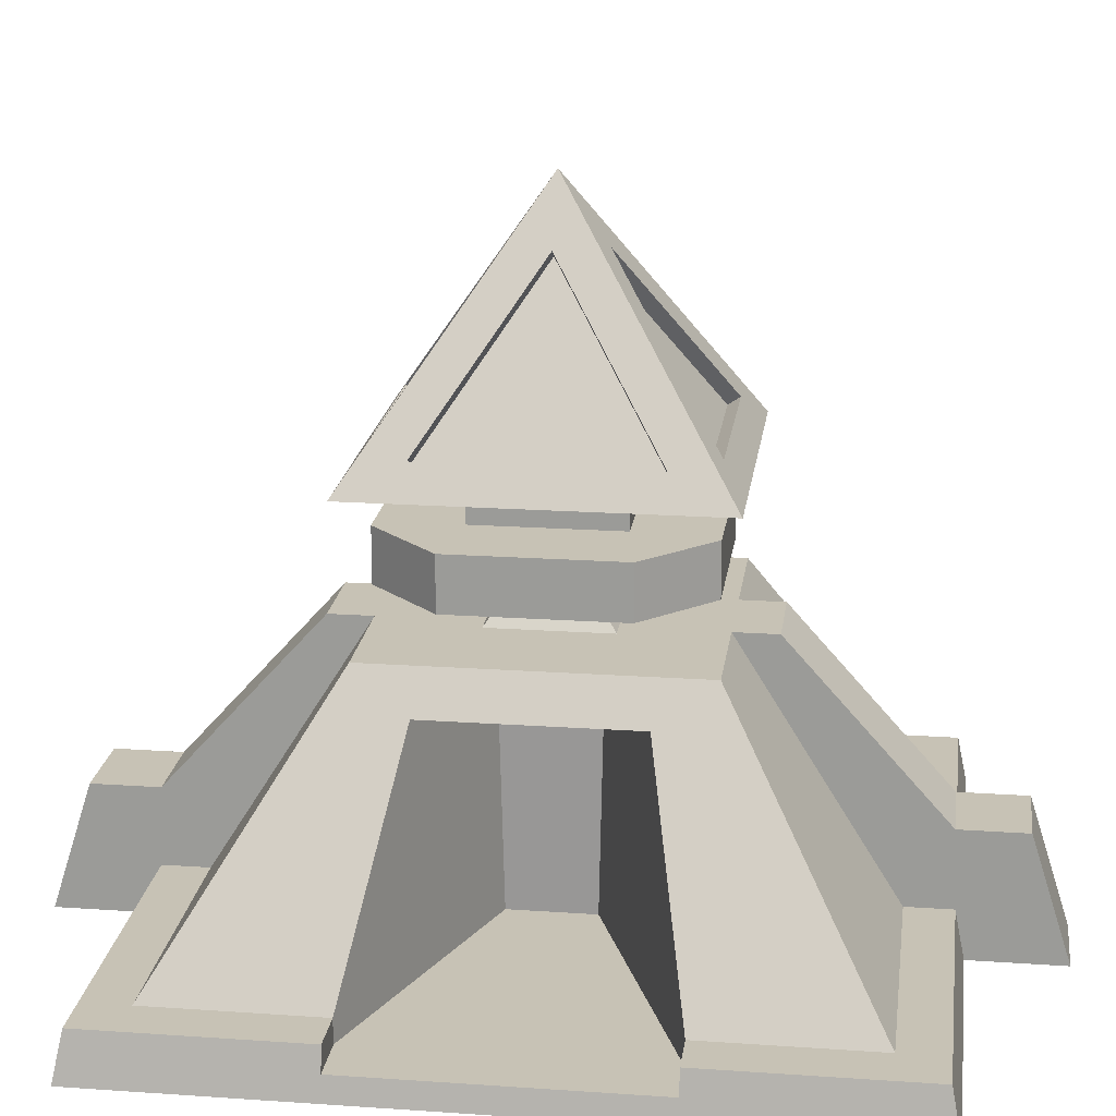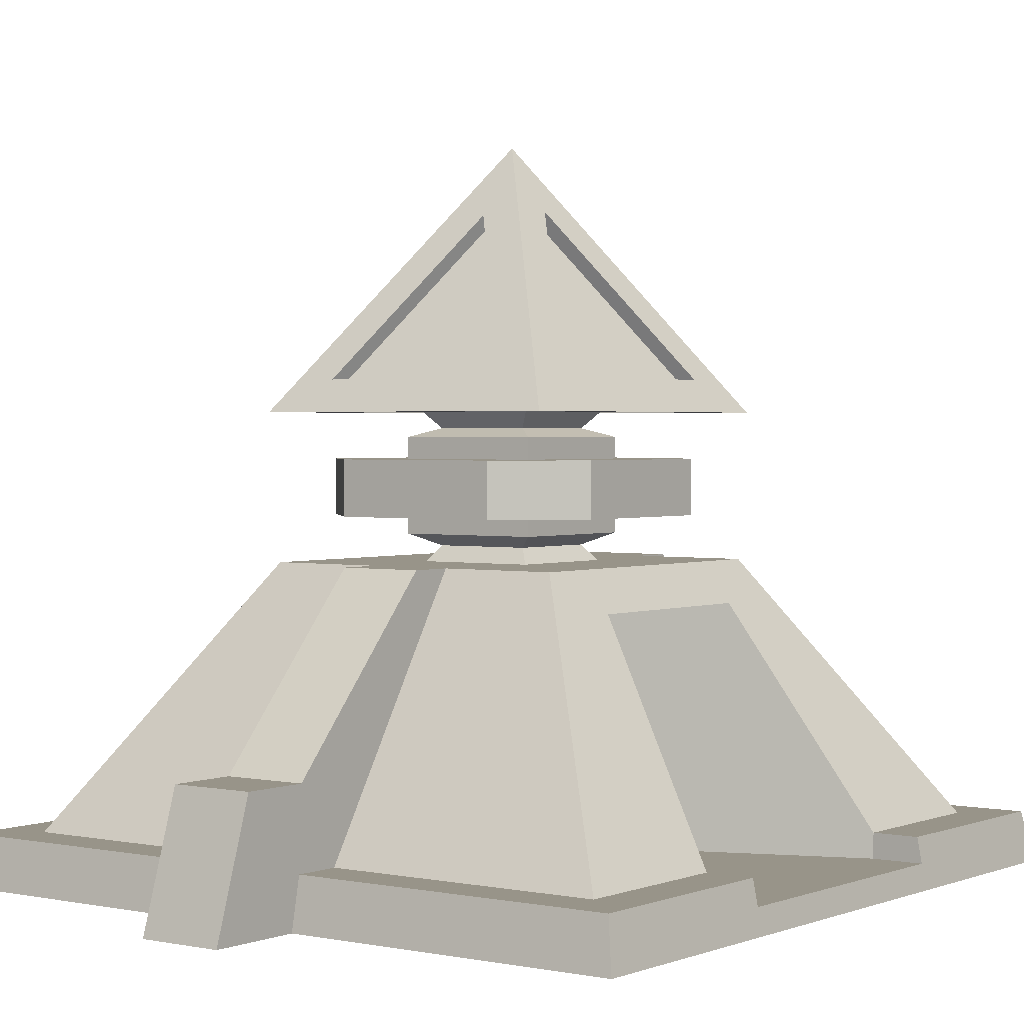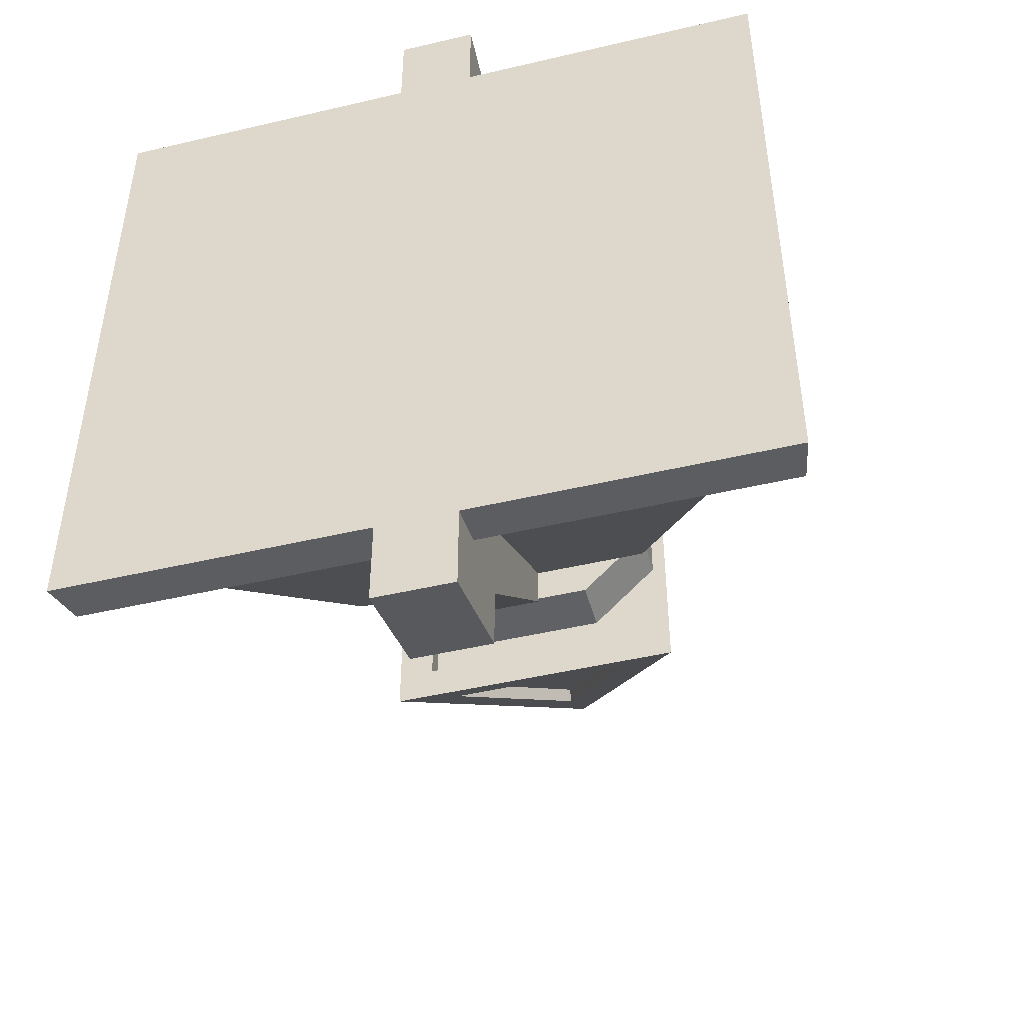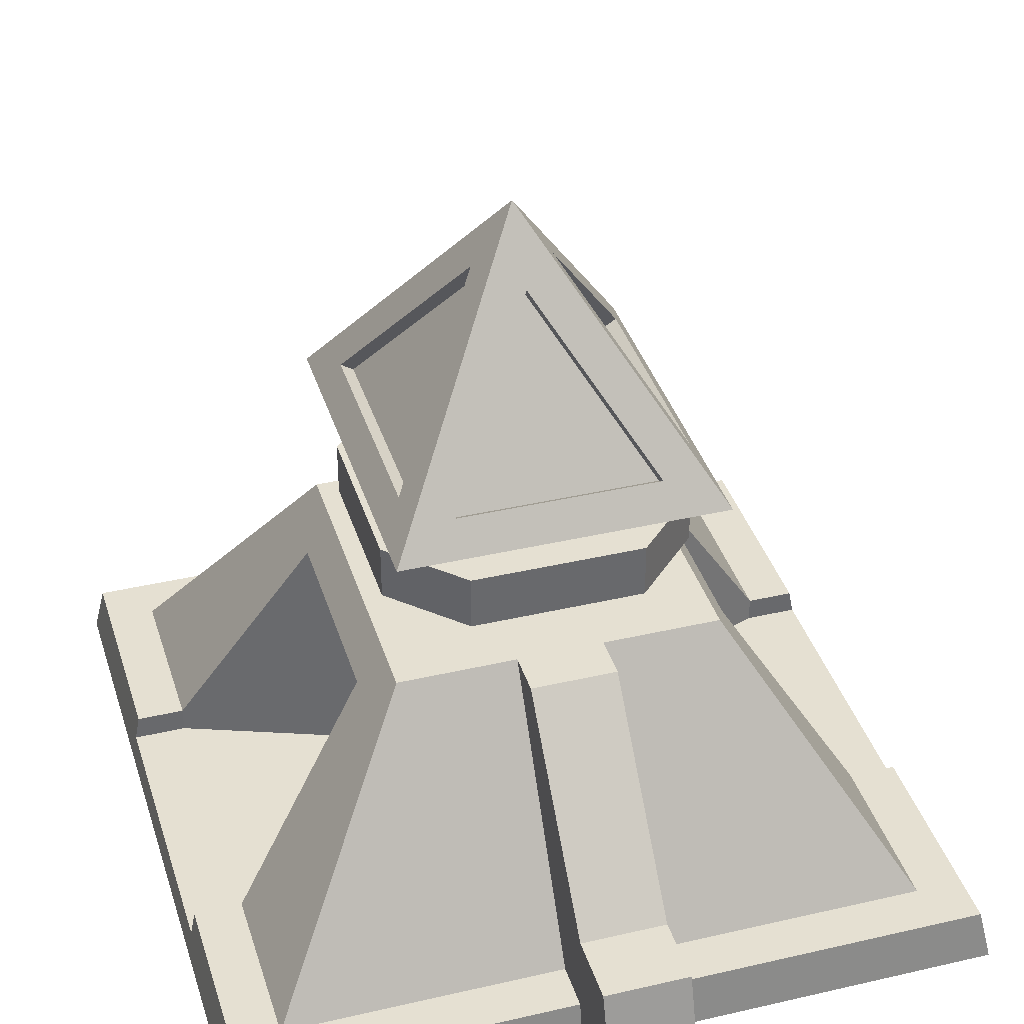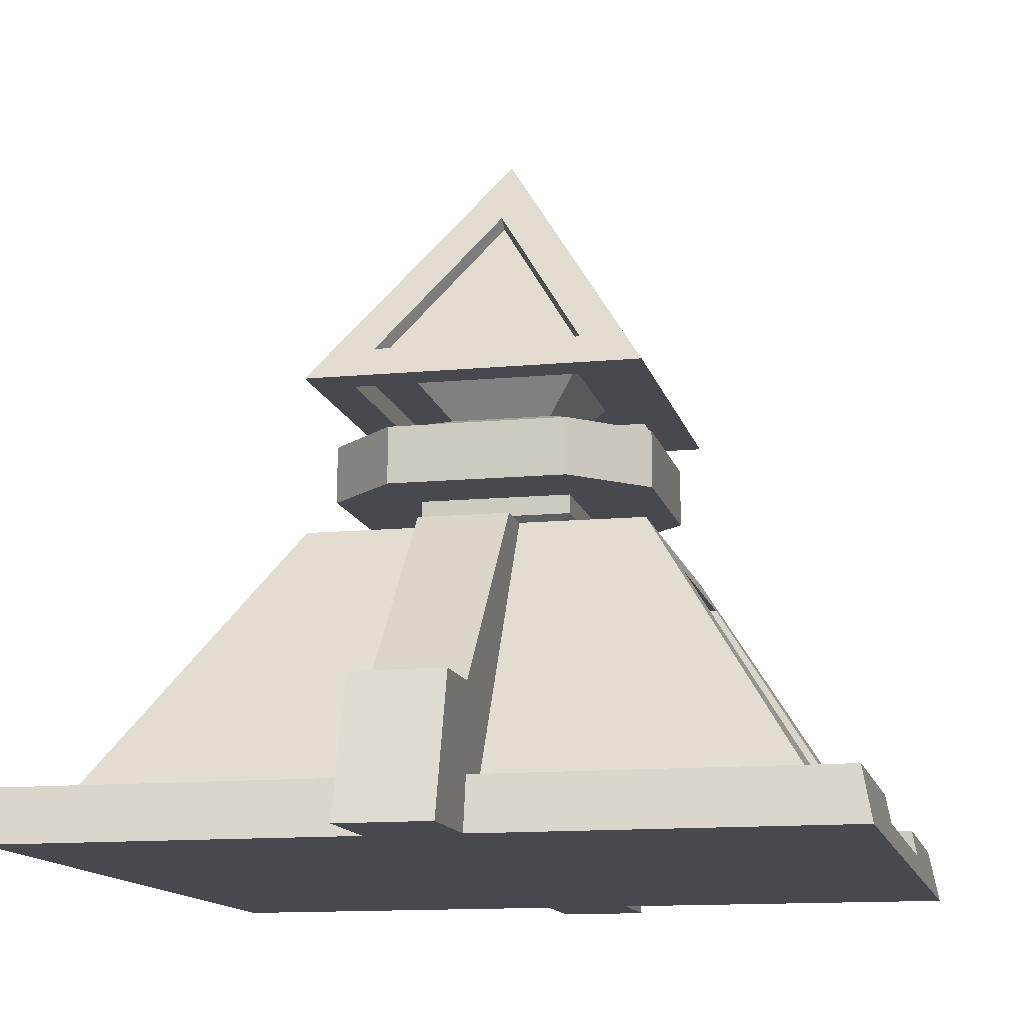
<metadata>
{"format":"obj","ext":"obj","renderer":"f3d","projection":"perspective","resolution":1024,"background":"white","views":[{"elev":19.0,"azim":97.5,"up":"+Y"},{"elev":1.7,"azim":36.5,"up":"+Y"},{"elev":-47.0,"azim":14.9,"up":"+Z"},{"elev":37.6,"azim":163.4,"up":"+Y"},{"elev":-12.7,"azim":-167.5,"up":"+Y"}]}
</metadata>
<code>
o PUR_low
v -0.3715 -0.00059 0.3715
v -0.3156 0.04849 0.3156
v -0.3619 0.04849 0.3619
v -0.1578 0.3017 0.1578
v -0.04185 -0.00059 0.3715
v -0.04185 0.04849 0.3619
v -0.04185 0.04849 0.3156
v -0.04185 -0.00059 0.04185
v -0.04185 0.126 0.3586
v -0.04185 0.126 0.4258
v -0.04185 -0.00059 0.4657
v -0.04185 0.3017 0.2008
v -0.04185 0.3017 0.1578
v -0.04185 -0.00059 0
v -0.3715 -0.00059 0
v 0 0.126 0.3586
v 0 0.126 0.4258
v 0 -0.00059 0.4657
v 0 0.3017 0.2008
v 0 -0.00059 0.04185
v 0 -0.00059 0.3715
v 0 0.3017 0.1578
v 0 0.3017 0.05903
v 0 -0.00059 0
v -0.05903 0.3017 0
v -0.05903 0.3017 0.05903
v -0.1578 0.3017 0
v 0 0.4648 0.07805
v -0.07805 0.4648 0
v -0.07805 0.4648 0.07805
v 0 0.4 0.1511
v 0 0.3462 0.1511
v -0.1511 0.4 0
v -0.1511 0.3462 0
v -0.04784 0.4293 0.04784
v -0.07118 0.4 0.07118
v -0.07118 0.4209 0.07118
v -0.07118 0.3462 0.07118
v -0.04784 0.3169 0.04784
v -0.07118 0.3284 0.07118
v 0 0.4293 0.04784
v 0 0.4 0.07118
v 0 0.4209 0.07118
v 0 0.3462 0.07118
v 0 0.3169 0.04784
v 0 0.3284 0.07118
v -0.04784 0.3169 0
v -0.07118 0.3462 0
v -0.07118 0.3284 0
v -0.07118 0.4 0
v -0.04784 0.4293 0
v -0.07118 0.4209 0
v -0.1511 0.4 0.08378
v -0.08378 0.4 0.1511
v -0.08378 0.3462 0.1511
v -0.1511 0.3462 0.08378
v -0.3715 -0.00059 0.1459
v -0.3156 0.04849 0.1459
v -0.1578 0.3017 0.09359
v -0.3619 0.04849 0.1459
v -0.3156 -0.00059 0
v -0.3156 -0.00059 0.1459
v -0.3156 -0.00059 0.3715
v -0.3156 0.04849 0.3619
v -0.1823 0.2624 0.1823
v -0.04185 0.2624 0.1823
v -0.1679 0.2624 0.08042
v -0.04185 0.2745 0.2253
v 0 0.2745 0.2253
v -0.1679 0.2624 0
v -0.06224 0.2624 0.0381
v -0.06224 0.2624 0
v -0.3667 0.02395 0.3667
v -0.04185 0.02395 0.3667
v -0.3667 0.02395 0.1459
v -0.04185 0.06272 0.4457
v 0 0.06272 0.4457
v -0.3156 0.02395 0.3667
v -0.3156 0.02395 0.1459
v -0.3667 0.02395 0
v -0.0426 0.02395 0.0426
v -0.0426 0.02395 0
v -0.1823 0.2624 0.1017
v -0.1823 0.2624 0
v -0.04784 0.2624 0.04784
v -0.04784 0.2624 0
v 0.3715 -0.00059 0.3715
v 0.3156 0.04849 0.3156
v 0.3619 0.04849 0.3619
v 0.1578 0.3017 0.1578
v 0.04185 -0.00059 0.3715
v 0.04185 0.04849 0.3619
v 0.04185 0.04849 0.3156
v 0.04185 0.3017 0.1578
v 0.04185 -0.00059 0.04185
v 0.04185 0.126 0.3586
v 0.04185 0.126 0.4258
v 0.04185 -0.00059 0.4657
v 0.04185 0.3017 0.2008
v 0.04185 -0.00059 0
v 0.3715 -0.00059 0
v 0.05903 0.3017 0
v 0.05903 0.3017 0.05903
v 0.1578 0.3017 0
v 0.07805 0.4648 0
v 0.07805 0.4648 0.07805
v 0.1511 0.4 0
v 0.1511 0.3462 0
v 0.04784 0.4293 0.04784
v 0.07118 0.4 0.07118
v 0.07118 0.4209 0.07118
v 0.07118 0.3462 0.07118
v 0.04784 0.3169 0.04784
v 0.07118 0.3284 0.07118
v 0.04784 0.3169 0
v 0.07118 0.3462 0
v 0.07118 0.3284 0
v 0.07118 0.4 0
v 0.04784 0.4293 0
v 0.07118 0.4209 0
v 0.1511 0.4 0.08378
v 0.08378 0.4 0.1511
v 0.08378 0.3462 0.1511
v 0.1511 0.3462 0.08378
v 0.3715 -0.00059 0.1459
v 0.3156 0.04849 0.1459
v 0.1578 0.3017 0.09359
v 0.3619 0.04849 0.1459
v 0.3156 -0.00059 0
v 0.3156 -0.00059 0.1459
v 0.3156 -0.00059 0.3715
v 0.3156 0.04849 0.3619
v 0.1823 0.2624 0.1823
v 0.04185 0.2624 0.1823
v 0.1679 0.2624 0.08042
v 0.04185 0.2745 0.2253
v 0.1679 0.2624 0
v 0.06224 0.2624 0.0381
v 0.06224 0.2624 0
v 0.3667 0.02395 0.3667
v 0.04185 0.02395 0.3667
v 0.3667 0.02395 0.1459
v 0.04185 0.06272 0.4457
v 0.3156 0.02395 0.3667
v 0.3156 0.02395 0.1459
v 0.3667 0.02395 0
v 0.0426 0.02395 0.0426
v 0.0426 0.02395 0
v 0.1823 0.2624 0.1017
v 0.1823 0.2624 0
v 0.04784 0.2624 0.04784
v 0.04784 0.2624 0
v -0.3715 -0.00059 -0.3715
v -0.3156 0.04849 -0.3156
v -0.3619 0.04849 -0.3619
v -0.1578 0.3017 -0.1578
v -0.04185 -0.00059 -0.3715
v -0.04185 0.04849 -0.3619
v -0.04185 0.04849 -0.3156
v -0.04185 0.3017 -0.1578
v -0.04185 -0.00059 -0.04185
v -0.04185 0.126 -0.3586
v -0.04185 0.126 -0.4258
v -0.04185 -0.00059 -0.4657
v -0.04185 0.3017 -0.2008
v 0 0.126 -0.3586
v 0 0.126 -0.4258
v 0 -0.00059 -0.4657
v 0 0.3017 -0.2008
v 0 -0.00059 -0.04185
v 0 -0.00059 -0.3715
v 0 0.3017 -0.1578
v 0 0.3017 -0.05903
v -0.05903 0.3017 -0.05903
v 0 0.4648 -0.07805
v -0.07805 0.4648 -0.07805
v 0 0.4 -0.1511
v 0 0.3462 -0.1511
v -0.04784 0.4293 -0.04784
v -0.07118 0.4 -0.07118
v -0.07118 0.4209 -0.07118
v -0.07118 0.3462 -0.07118
v -0.04784 0.3169 -0.04784
v -0.07118 0.3284 -0.07118
v 0 0.4293 -0.04784
v 0 0.4 -0.07118
v 0 0.4209 -0.07118
v 0 0.3462 -0.07118
v 0 0.3169 -0.04784
v 0 0.3284 -0.07118
v -0.1511 0.4 -0.08378
v -0.08378 0.4 -0.1511
v -0.08378 0.3462 -0.1511
v -0.1511 0.3462 -0.08378
v -0.3715 -0.00059 -0.1459
v -0.3156 0.04849 -0.1459
v -0.1578 0.3017 -0.09359
v -0.3619 0.04849 -0.1459
v -0.3156 -0.00059 -0.1459
v -0.3156 -0.00059 -0.3715
v -0.3156 0.04849 -0.3619
v -0.1823 0.2624 -0.1823
v -0.04185 0.2624 -0.1823
v -0.1679 0.2624 -0.08042
v -0.04185 0.2745 -0.2253
v 0 0.2745 -0.2253
v -0.06224 0.2624 -0.0381
v -0.3667 0.02395 -0.3667
v -0.04185 0.02395 -0.3667
v -0.3667 0.02395 -0.1459
v -0.04185 0.06272 -0.4457
v 0 0.06272 -0.4457
v -0.3156 0.02395 -0.3667
v -0.3156 0.02395 -0.1459
v -0.0426 0.02395 -0.0426
v -0.1823 0.2624 -0.1017
v -0.04784 0.2624 -0.04784
v 0.3715 -0.00059 -0.3715
v 0.3156 0.04849 -0.3156
v 0.3619 0.04849 -0.3619
v 0.1578 0.3017 -0.1578
v 0.04185 -0.00059 -0.3715
v 0.04185 0.04849 -0.3619
v 0.04185 0.04849 -0.3156
v 0.04185 0.3017 -0.1578
v 0.04185 -0.00059 -0.04185
v 0.04185 0.126 -0.3586
v 0.04185 0.126 -0.4258
v 0.04185 -0.00059 -0.4657
v 0.04185 0.3017 -0.2008
v 0.05903 0.3017 -0.05903
v 0.07805 0.4648 -0.07805
v 0.04784 0.4293 -0.04784
v 0.07118 0.4 -0.07118
v 0.07118 0.4209 -0.07118
v 0.07118 0.3462 -0.07118
v 0.04784 0.3169 -0.04784
v 0.07118 0.3284 -0.07118
v 0.1511 0.4 -0.08378
v 0.08378 0.4 -0.1511
v 0.08378 0.3462 -0.1511
v 0.1511 0.3462 -0.08378
v 0.3715 -0.00059 -0.1459
v 0.3156 0.04849 -0.1459
v 0.1578 0.3017 -0.09359
v 0.3619 0.04849 -0.1459
v 0.3156 -0.00059 -0.1459
v 0.3156 -0.00059 -0.3715
v 0.3156 0.04849 -0.3619
v 0.1823 0.2624 -0.1823
v 0.04185 0.2624 -0.1823
v 0.1679 0.2624 -0.08042
v 0.04185 0.2745 -0.2253
v 0.06224 0.2624 -0.0381
v 0.3667 0.02395 -0.3667
v 0.04185 0.02395 -0.3667
v 0.3667 0.02395 -0.1459
v 0.04185 0.06272 -0.4457
v 0.3156 0.02395 -0.3667
v 0.3156 0.02395 -0.1459
v 0.0426 0.02395 -0.0426
v 0.1823 0.2624 -0.1017
v 0.04784 0.2624 -0.04784
f 65 66 13 4
f 1 57 62 63
f 83 65 4 59
f 2 3 64
f 78 74 6 64
f 75 73 3 60
f 2 58 60 3
f 74 5 11 76
f 77 17 10 76
f 69 19 12 68
f 66 7 9 68
f 15 61 62 57
f 7 6 10 9
f 24 20 8 14
f 20 21 5 8
f 5 21 18 11
f 13 12 19 22
f 9 10 17 16
f 13 22 23 26
f 4 13 26 59
f 27 59 26 25
f 26 23 45 39
f 53 33 34 56
f 48 38 56 34
f 38 44 32 55
f 31 54 55 32
f 36 50 33 53
f 51 35 30 29
f 25 26 39 47
f 41 35 37 43
f 43 37 36 42
f 39 45 46 40
f 40 46 44 38
f 35 51 52 37
f 37 52 50 36
f 47 39 40 49
f 49 40 38 48
f 35 41 28 30
f 53 54 36
f 55 56 38
f 53 56 55 54
f 42 36 54 31
f 73 78 64 3
f 62 61 14 8
f 63 62 8 5
f 7 2 64 6
f 13 66 68 12
f 16 69 68 9
f 58 2 65 83
f 2 7 66 65
f 84 83 59 27
f 70 72 71 67
f 58 79 75 60
f 1 63 78 73
f 18 77 76 11
f 6 74 76 10
f 57 1 73 75
f 63 5 74 78
f 86 82 81 85
f 15 57 75 80
f 85 81 79 58 83
f 79 81 82 80 75
f 70 67 83 84
f 67 71 85 83
f 71 72 86 85
f 133 90 94 134
f 87 131 130 125
f 149 127 90 133
f 88 132 89
f 144 132 92 141
f 142 128 89 140
f 88 89 128 126
f 141 143 98 91
f 77 143 97 17
f 69 136 99 19
f 134 136 96 93
f 101 125 130 129
f 93 96 97 92
f 24 100 95 20
f 20 95 91 21
f 91 98 18 21
f 94 22 19 99
f 96 16 17 97
f 94 103 23 22
f 90 127 103 94
f 104 102 103 127
f 103 113 45 23
f 121 124 108 107
f 116 108 124 112
f 112 123 32 44
f 31 32 123 122
f 110 121 107 118
f 119 105 106 109
f 102 115 113 103
f 41 43 111 109
f 43 42 110 111
f 113 114 46 45
f 114 112 44 46
f 109 111 120 119
f 111 110 118 120
f 115 117 114 113
f 117 116 112 114
f 109 106 28 41
f 121 110 122
f 123 112 124
f 121 122 123 124
f 42 31 122 110
f 140 89 132 144
f 130 95 100 129
f 131 91 95 130
f 93 92 132 88
f 94 99 136 134
f 16 96 136 69
f 126 149 133 88
f 88 133 134 93
f 150 104 127 149
f 137 135 138 139
f 126 128 142 145
f 87 140 144 131
f 18 98 143 77
f 92 97 143 141
f 125 142 140 87
f 131 144 141 91
f 152 151 147 148
f 101 146 142 125
f 151 149 126 145 147
f 145 142 146 148 147
f 137 150 149 135
f 135 149 151 138
f 138 151 152 139
f 202 156 160 203
f 153 200 199 195
f 216 197 156 202
f 154 201 155
f 213 201 158 209
f 210 198 155 208
f 154 155 198 196
f 209 211 164 157
f 212 211 163 167
f 206 205 165 169
f 203 205 162 159
f 15 195 199 61
f 159 162 163 158
f 24 14 161 170
f 170 161 157 171
f 157 164 168 171
f 160 172 169 165
f 162 166 167 163
f 160 174 173 172
f 156 197 174 160
f 27 25 174 197
f 174 183 189 173
f 191 194 34 33
f 48 34 194 182
f 182 193 178 188
f 177 178 193 192
f 180 191 33 50
f 51 29 176 179
f 25 47 183 174
f 185 187 181 179
f 187 186 180 181
f 183 184 190 189
f 184 182 188 190
f 179 181 52 51
f 181 180 50 52
f 47 49 184 183
f 49 48 182 184
f 179 176 175 185
f 191 180 192
f 193 182 194
f 191 192 193 194
f 186 177 192 180
f 208 155 201 213
f 199 161 14 61
f 200 157 161 199
f 159 158 201 154
f 160 165 205 203
f 166 162 205 206
f 196 216 202 154
f 154 202 203 159
f 84 27 197 216
f 70 204 207 72
f 196 198 210 214
f 153 208 213 200
f 168 164 211 212
f 158 163 211 209
f 195 210 208 153
f 200 213 209 157
f 86 217 215 82
f 15 80 210 195
f 217 216 196 214 215
f 214 210 80 82 215
f 70 84 216 204
f 204 216 217 207
f 207 217 86 72
f 250 251 225 221
f 218 243 247 248
f 262 250 221 245
f 219 220 249
f 259 256 223 249
f 257 255 220 246
f 219 244 246 220
f 256 222 229 258
f 212 167 228 258
f 206 169 230 253
f 251 224 227 253
f 101 129 247 243
f 224 223 228 227
f 24 170 226 100
f 170 171 222 226
f 222 171 168 229
f 225 230 169 172
f 227 228 167 166
f 225 172 173 231
f 221 225 231 245
f 104 245 231 102
f 231 173 189 237
f 239 107 108 242
f 116 236 242 108
f 236 188 178 241
f 177 240 241 178
f 234 118 107 239
f 119 233 232 105
f 102 231 237 115
f 185 233 235 187
f 187 235 234 186
f 237 189 190 238
f 238 190 188 236
f 233 119 120 235
f 235 120 118 234
f 115 237 238 117
f 117 238 236 116
f 233 185 175 232
f 239 240 234
f 241 242 236
f 239 242 241 240
f 186 234 240 177
f 255 259 249 220
f 247 129 100 226
f 248 247 226 222
f 224 219 249 223
f 225 251 253 230
f 166 206 253 227
f 244 219 250 262
f 219 224 251 250
f 150 262 245 104
f 137 139 254 252
f 244 260 257 246
f 218 248 259 255
f 168 212 258 229
f 223 256 258 228
f 243 218 255 257
f 248 222 256 259
f 152 148 261 263
f 101 243 257 146
f 263 261 260 244 262
f 260 261 148 146 257
f 137 252 262 150
f 252 254 263 262
f 254 139 152 263
o BASE_low
v 0.1202 0.4445 0.1357
v 0.1202 0.4445 -0.1357
v 0 0.6977 0
v -0.1202 0.4445 -0.1357
v -0.1202 0.4445 0.1357
v -0.09724 0.475 0.1524
v 0.09724 0.475 0.1524
v 0 0.631 0.04562
v 0.09724 0.475 -0.1524
v -0.09724 0.475 -0.1524
v 0 0.631 -0.04562
v 0.1383 0.4759 0.109
v 0.1383 0.4759 -0.109
v 0.03893 0.6353 0
v -0.1383 0.4759 -0.109
v -0.1383 0.4759 0.109
v -0.03893 0.6353 0
v -0.09724 0.4669 0.1405
v 0.09724 0.4669 0.1405
v 0 0.6229 0.03375
v -0.09724 0.4669 -0.1405
v 0.09724 0.4669 -0.1405
v 0 0.6229 -0.03375
v 0.126 0.4682 -0.109
v 0.126 0.4682 0.109
v 0.02671 0.6277 0
v -0.126 0.4682 -0.109
v -0.126 0.4682 0.109
v -0.02671 0.6277 0
v -0.1578 0.4445 -0.1732
v -0.1578 0.4445 0.1732
v 0.1578 0.4445 -0.1732
v 0.1578 0.4445 0.1732
v -0.1202 0.4648 -0.1357
v -0.1202 0.4648 0.1357
v 0.1202 0.4648 -0.1357
v 0.1202 0.4648 0.1357
f 267 265 299 297
f 272 273 284 285
f 270 271 283 282
f 280 278 290 292
f 275 276 287 288
f 294 296 270 269
f 296 266 271 270
f 266 294 269 271
f 295 293 273 272
f 293 266 274 273
f 266 295 272 274
f 296 295 276 275
f 295 266 277 276
f 266 296 275 277
f 293 294 279 278
f 294 266 280 279
f 266 293 278 280
f 281 282 283
f 285 284 286
f 288 287 289
f 290 291 292
f 277 275 288 289
f 279 280 292 291
f 269 270 282 281
f 274 272 285 286
f 276 277 289 287
f 278 279 291 290
f 271 269 281 283
f 273 274 286 284
f 267 268 294 293
f 264 265 295 296
f 265 267 293 295
f 268 264 296 294
f 298 297 299 300
f 268 267 297 298
f 264 268 298 300
f 265 264 300 299

</code>
